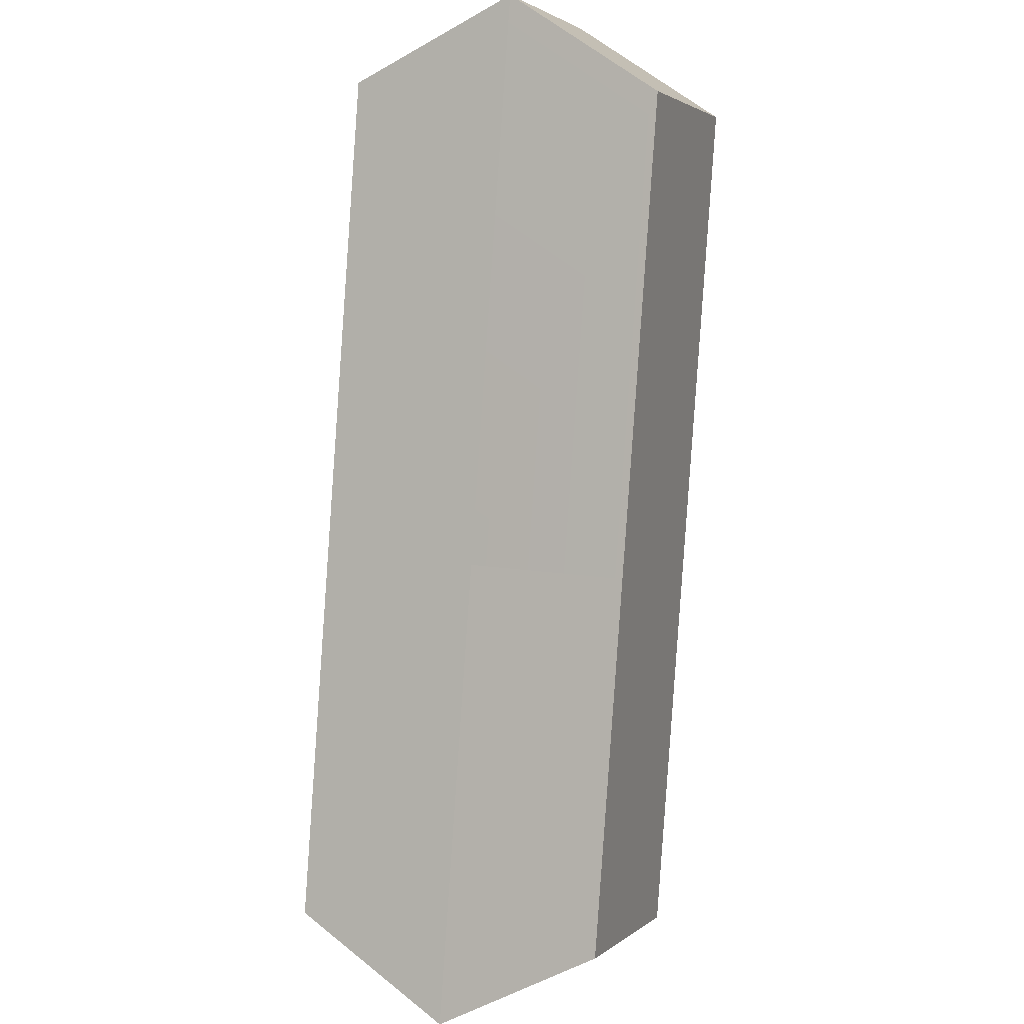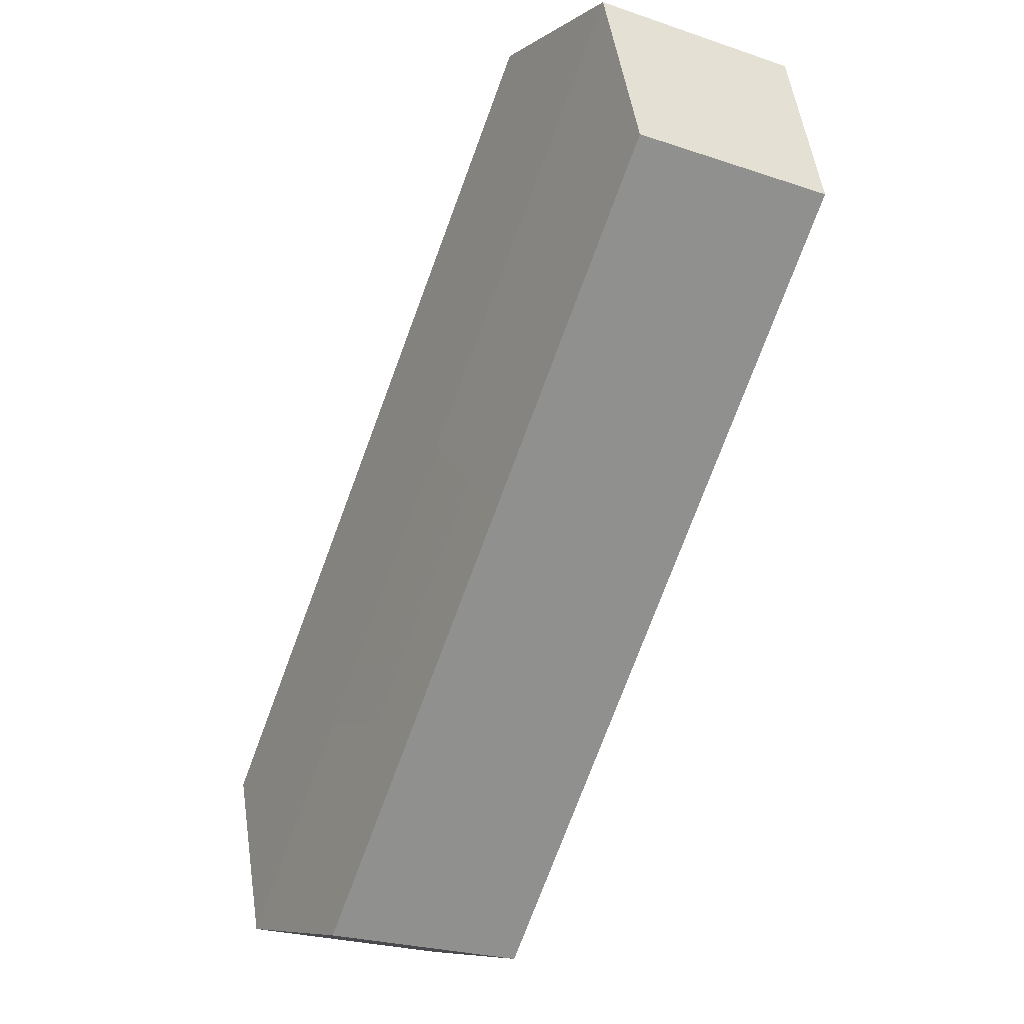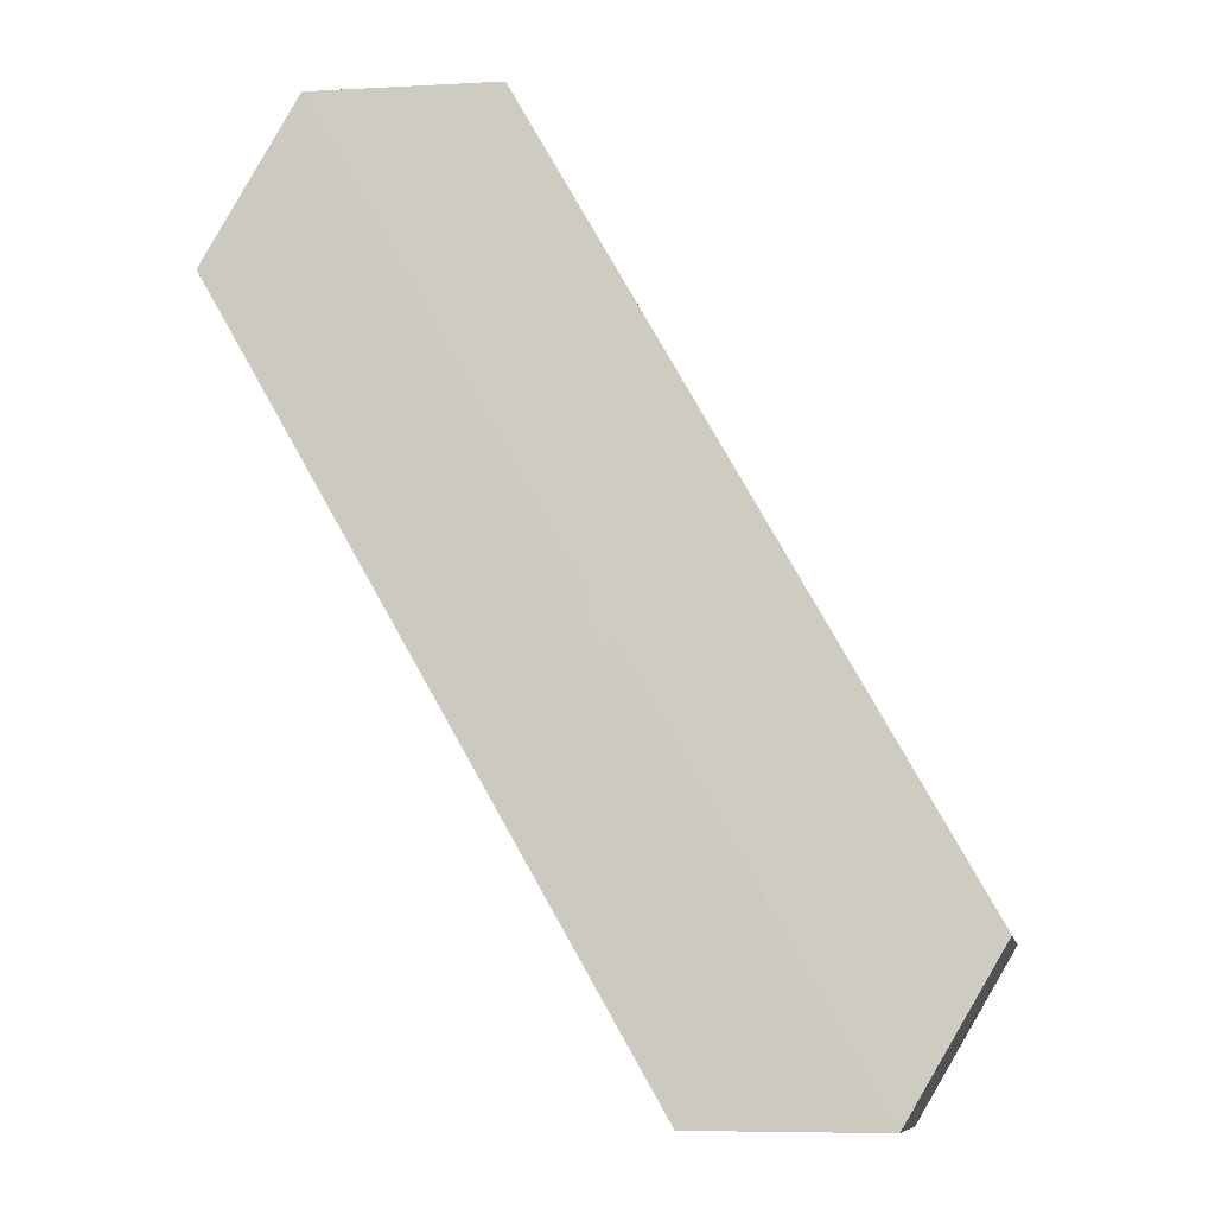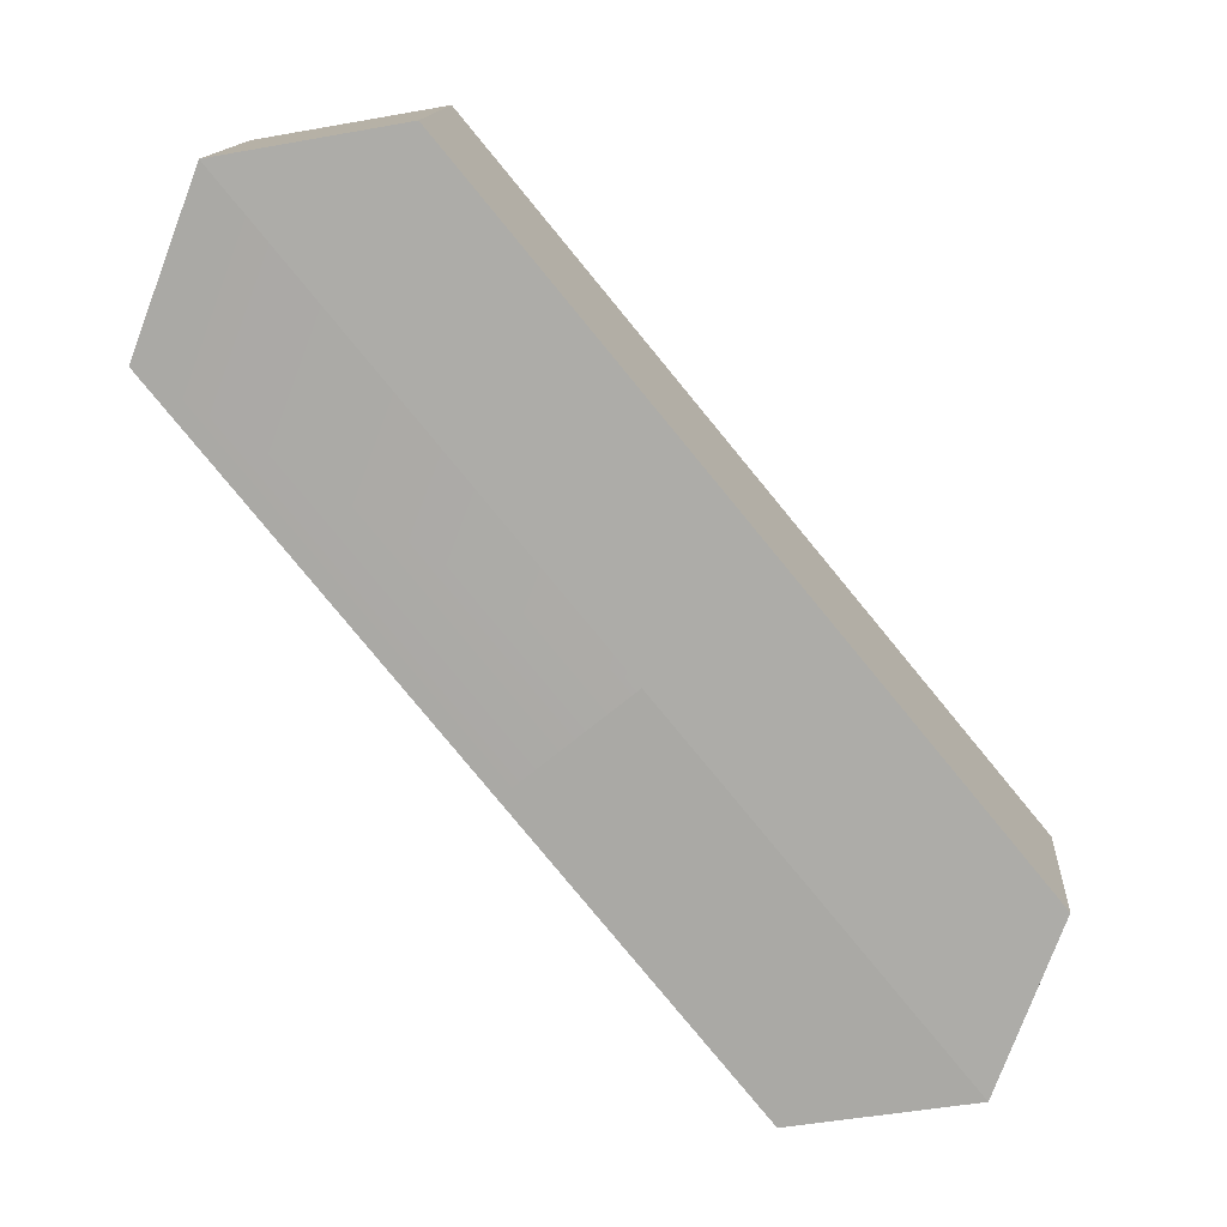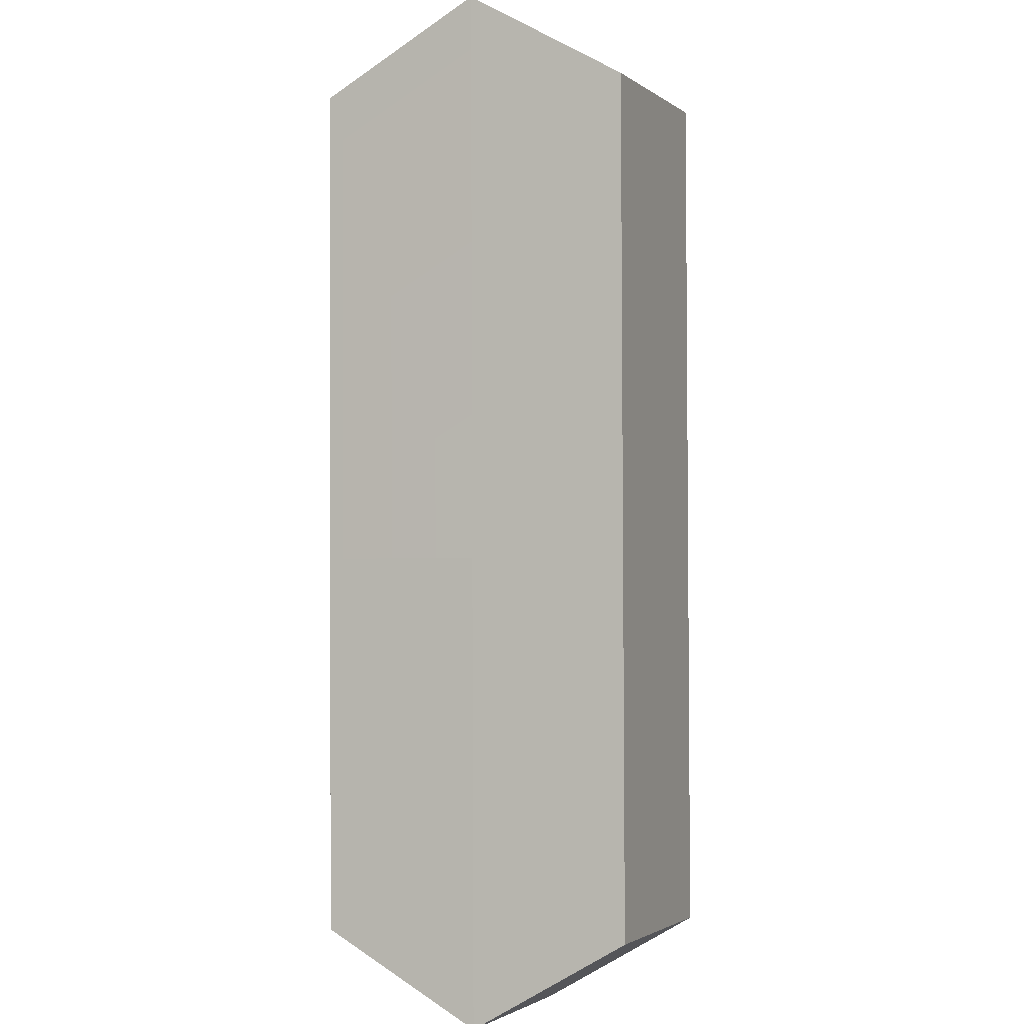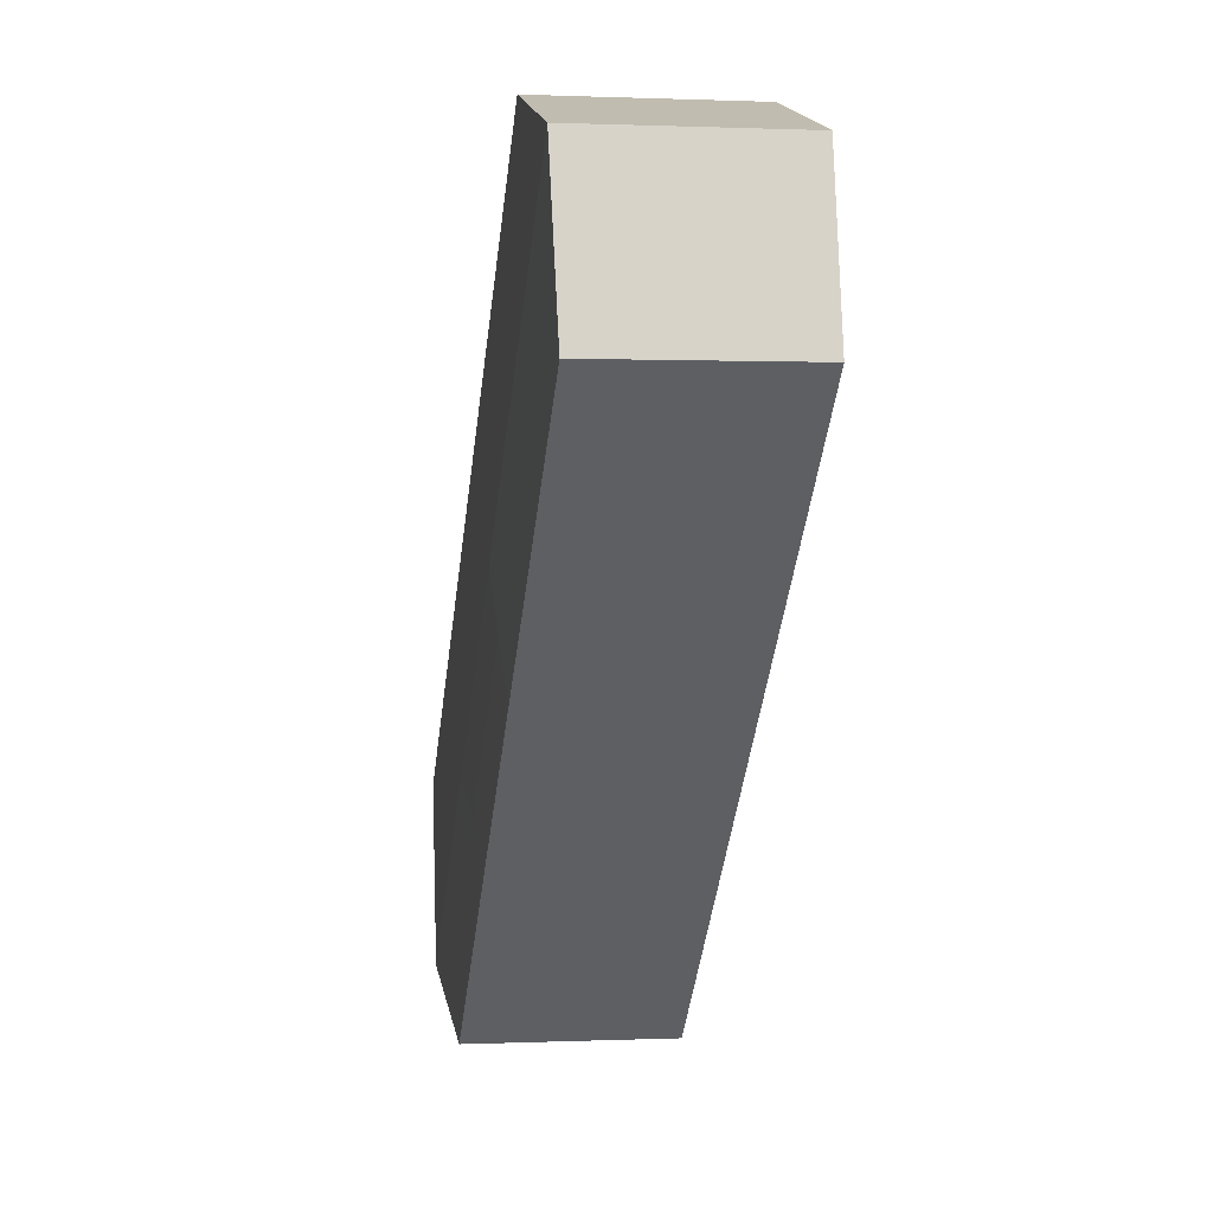
<metadata>
{"format":"obj","ext":"obj","renderer":"f3d","projection":"perspective","resolution":1024,"background":"white","views":[{"elev":-67.5,"azim":-41.8,"up":"+Z"},{"elev":-21.2,"azim":87.6,"up":"+Y"},{"elev":54.2,"azim":111.4,"up":"+Z"},{"elev":75.1,"azim":100.2,"up":"+Z"},{"elev":69.1,"azim":142.2,"up":"+Z"},{"elev":5.0,"azim":108.7,"up":"+Y"}]}
</metadata>
<code>
g Spidertank_debris.038
v -6.122 14.81 1.103
v -6.522 14.79 0.3655
v -5.658 15.91 -0.1188
v -5.259 15.93 0.6191
v -5.259 15.93 0.6191
v -5.658 15.91 -0.1188
v -5.037 15.77 -0.4624
v -4.63 15.78 0.2907
v -4.63 15.78 0.2907
v -5.037 15.77 -0.4624
v -4.826 15.08 -0.5563
v -4.427 15.1 0.1816
v -5.29 13.97 0.6659
v -5.69 13.96 -0.07206
v -6.776 12.55 0.5372
v -6.377 12.57 1.275
v -5.701 14.39 0.8913
v -6.122 14.81 1.103
v -5.259 15.93 0.6191
v -4.63 15.78 0.2907
v -5.29 13.97 0.6659
v -6.377 12.57 1.275
v -6.994 12.71 1.617
v -6.522 14.79 0.3655
v -5.037 15.77 -0.4624
v -5.658 15.91 -0.1188
v -6.108 14.38 0.1381
v -7.402 12.7 0.8637
v -6.776 12.55 0.5372
v -5.69 13.96 -0.07206
v -6.776 12.55 0.5372
v -7.402 12.7 0.8637
v -6.994 12.71 1.617
v -6.377 12.57 1.275
v -7.608 13.38 0.9747
v -7.209 13.4 1.713
v -6.994 12.71 1.617
v -7.402 12.7 0.8637
v -4.63 15.78 0.2907
v -4.427 15.1 0.1816
v -5.29 13.97 0.6659
v -5.701 14.39 0.8913
v -5.037 15.77 -0.4624
v -6.108 14.38 0.1381
v -5.69 13.96 -0.07206
v -4.826 15.08 -0.5563
v -7.608 13.38 0.9747
v -7.402 12.7 0.8637
v -6.108 14.38 0.1381
v -6.522 14.79 0.3655
v -6.994 12.71 1.617
v -7.209 13.4 1.713
v -6.122 14.81 1.103
v -5.701 14.39 0.8913
v -4.427 15.1 0.1816
v -4.826 15.08 -0.5563
v -5.69 13.96 -0.07206
v -5.29 13.97 0.6659
v -7.209 13.4 1.713
v -7.608 13.38 0.9747
v -6.522 14.79 0.3655
v -6.122 14.81 1.103
g Spidertank_debris.038_0
f 3 2 1
f 4 3 1
f 7 6 5
f 8 7 5
f 11 10 9
f 12 11 9
f 15 14 13
f 16 15 13
f 19 18 17
f 20 19 17
f 22 21 17
f 23 22 17
f 26 25 24
f 25 27 24
f 29 28 27
f 30 29 27
f 33 32 31
f 34 33 31
f 37 36 35
f 38 37 35
f 41 40 39
f 42 41 39
f 45 44 43
f 46 45 43
f 49 48 47
f 50 49 47
f 53 52 51
f 54 53 51
f 57 56 55
f 58 57 55
f 61 60 59
f 62 61 59

</code>
